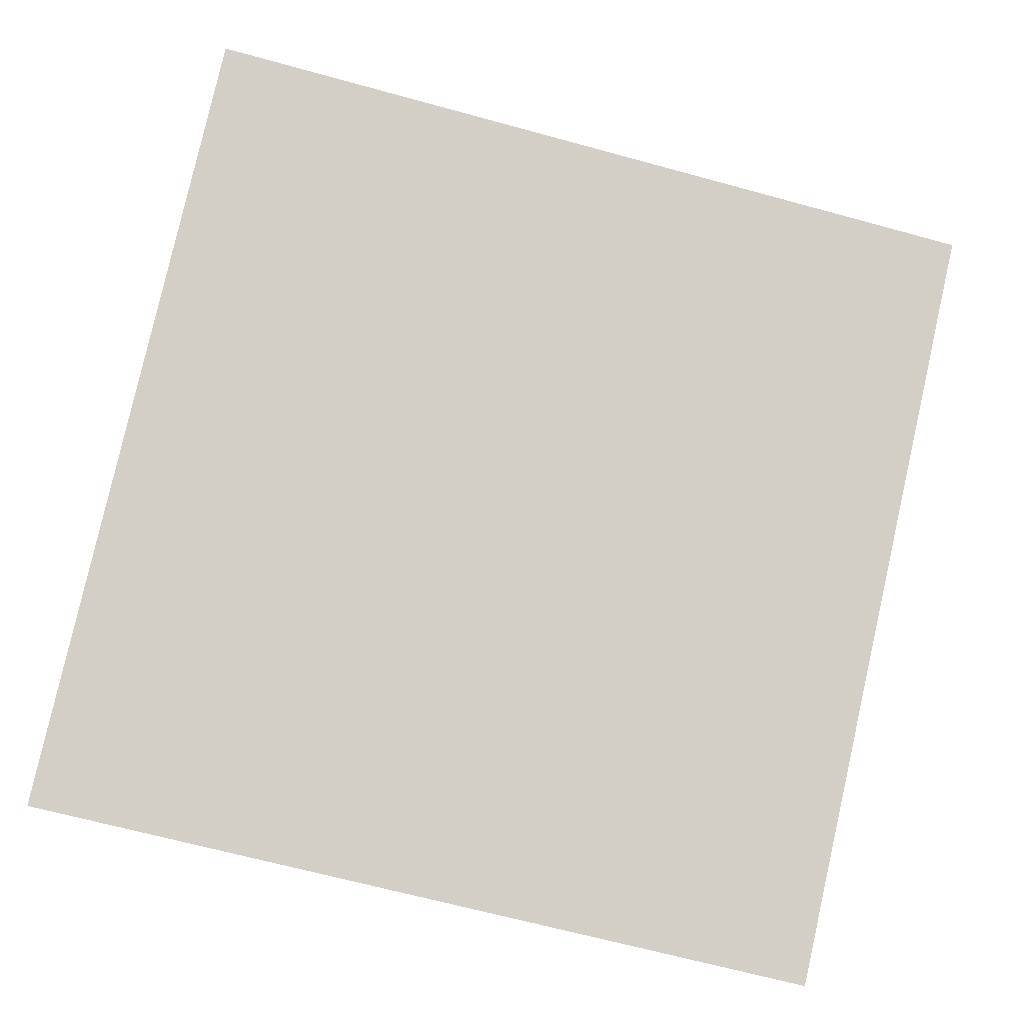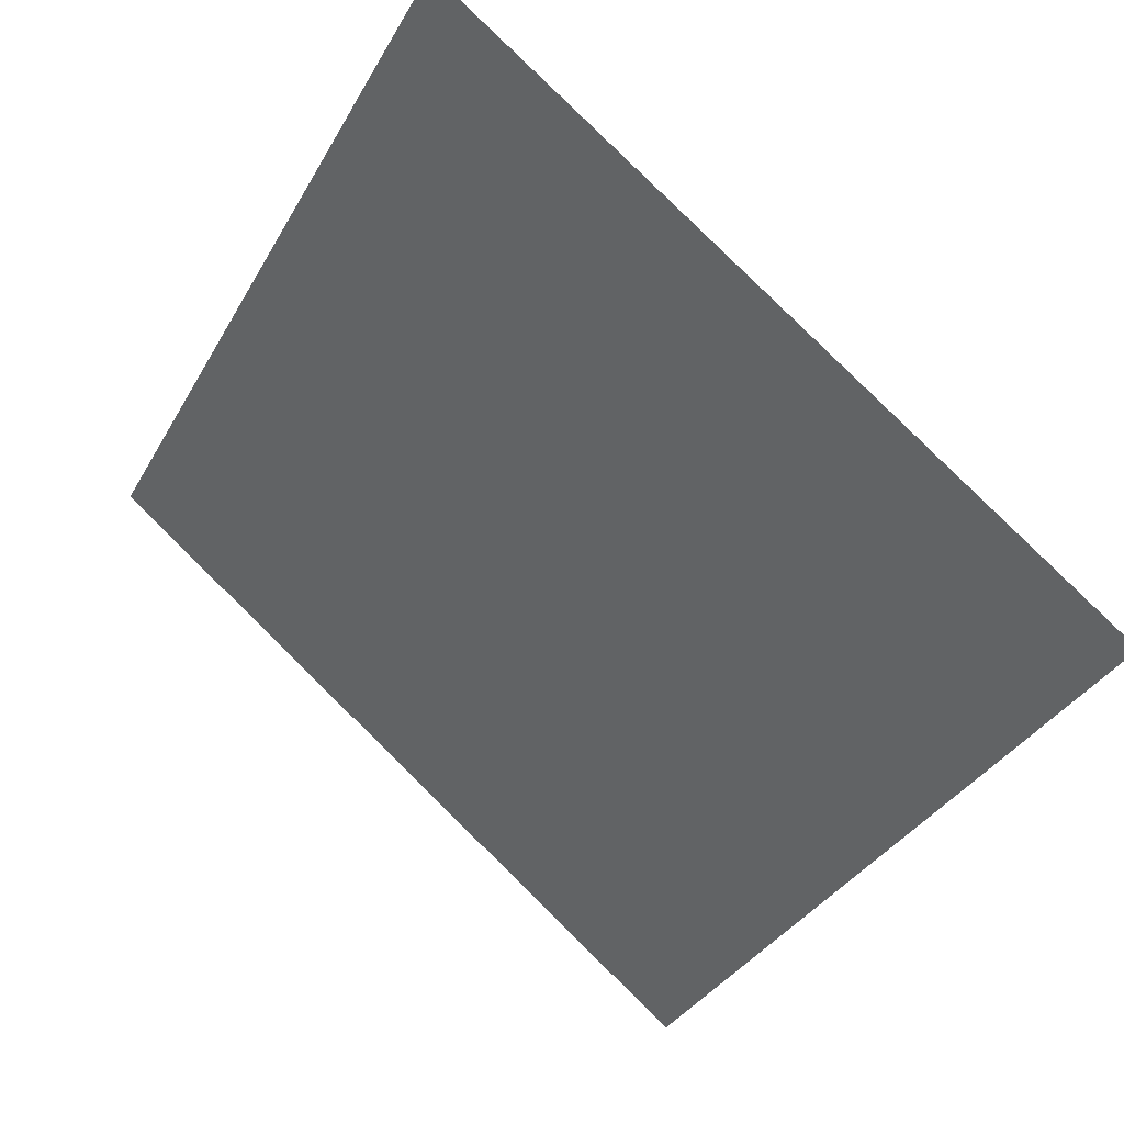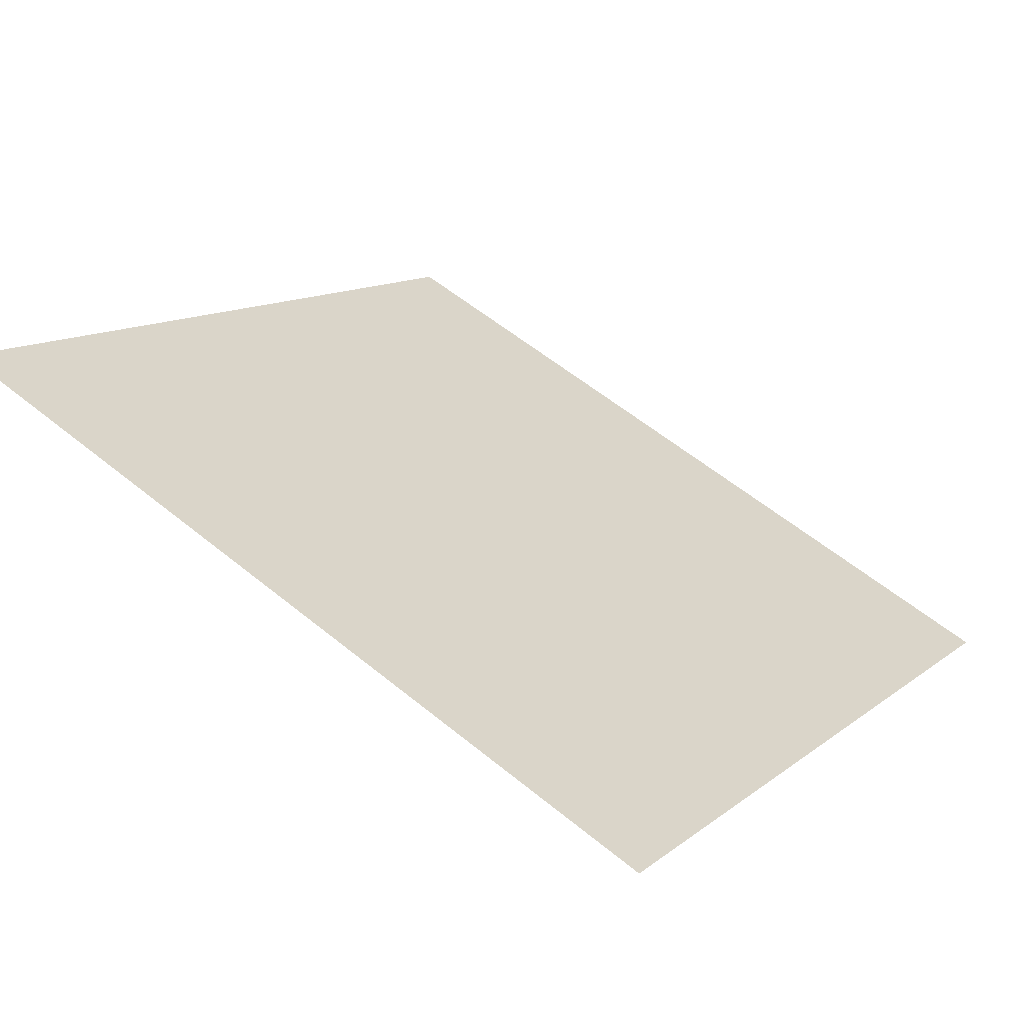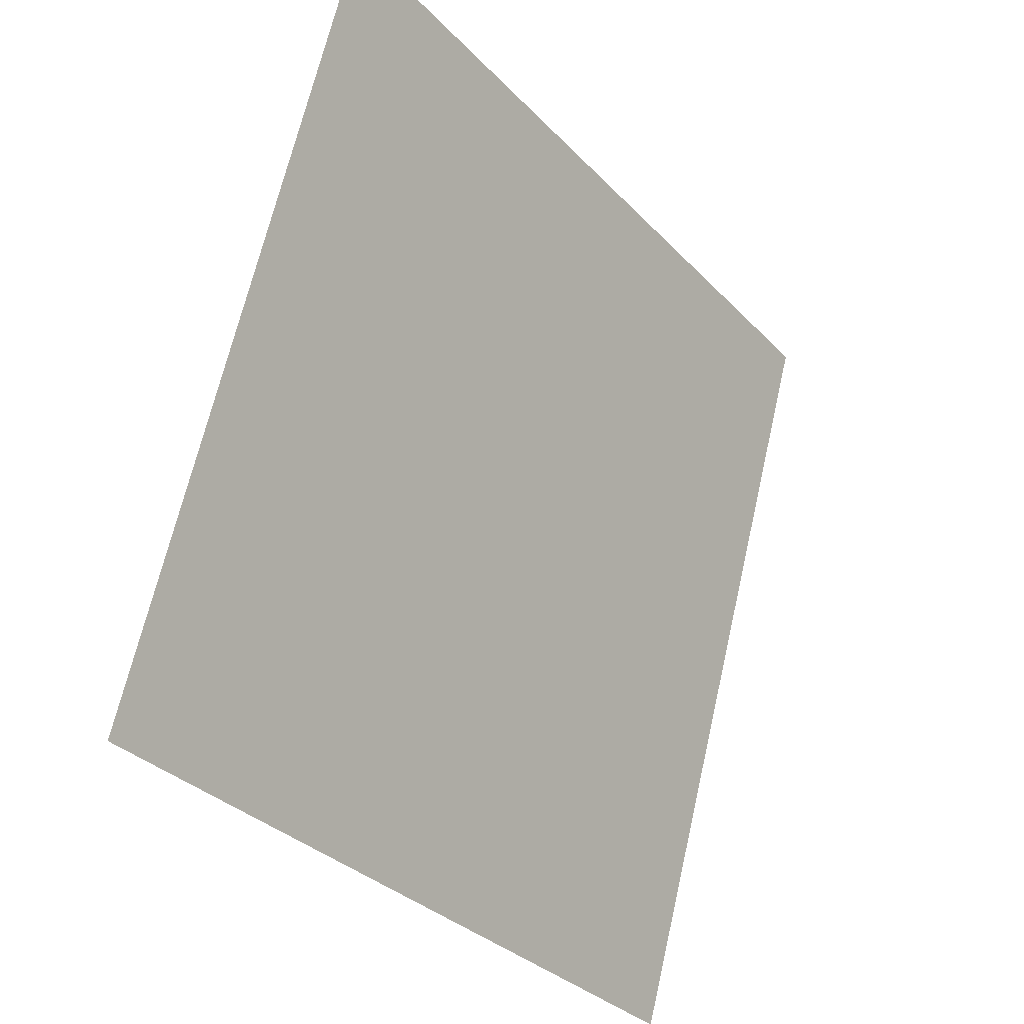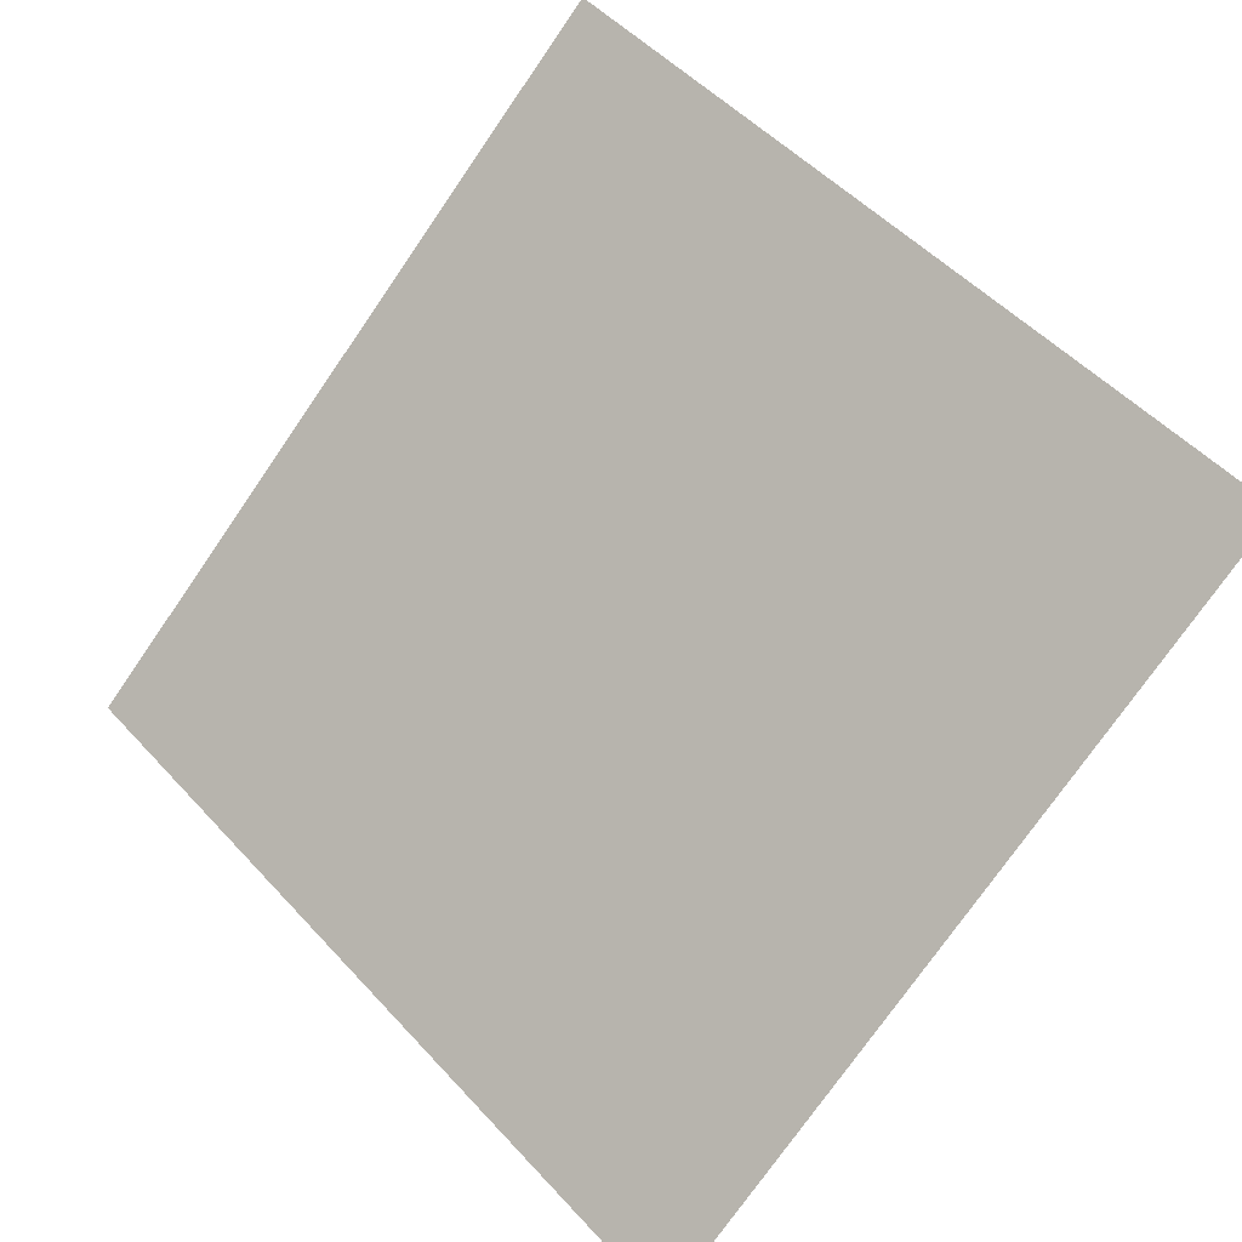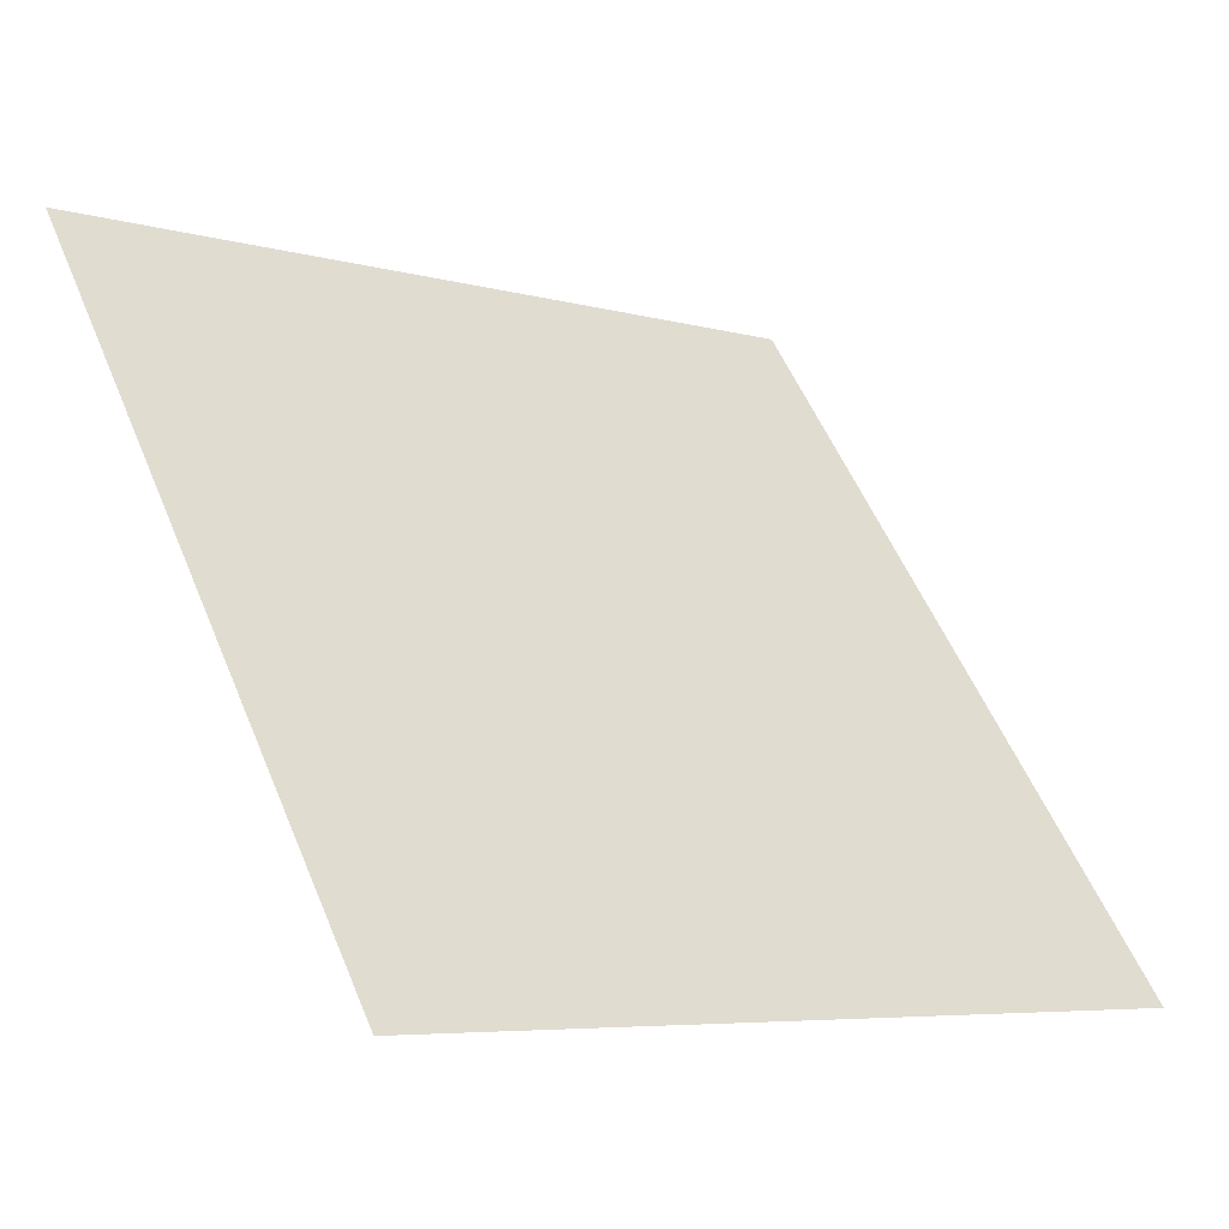
<metadata>
{"format":"obj","ext":"obj","renderer":"f3d","projection":"perspective","resolution":1024,"background":"white","views":[{"elev":-61.9,"azim":-14.7,"up":"+Y"},{"elev":-37.1,"azim":64.3,"up":"+Y"},{"elev":56.3,"azim":40.6,"up":"+Y"},{"elev":67.1,"azim":-78.5,"up":"+Z"},{"elev":-76.8,"azim":55.9,"up":"+Y"},{"elev":-5.4,"azim":-41.0,"up":"+Z"}]}
</metadata>
<code>
v 0.05096 0.5134 0.144
v 0.0444 0.5136 0.144
v 0.04452 0.5175 0.1493
v 0.05108 0.5174 0.1492
f 4 3 2 1

</code>
